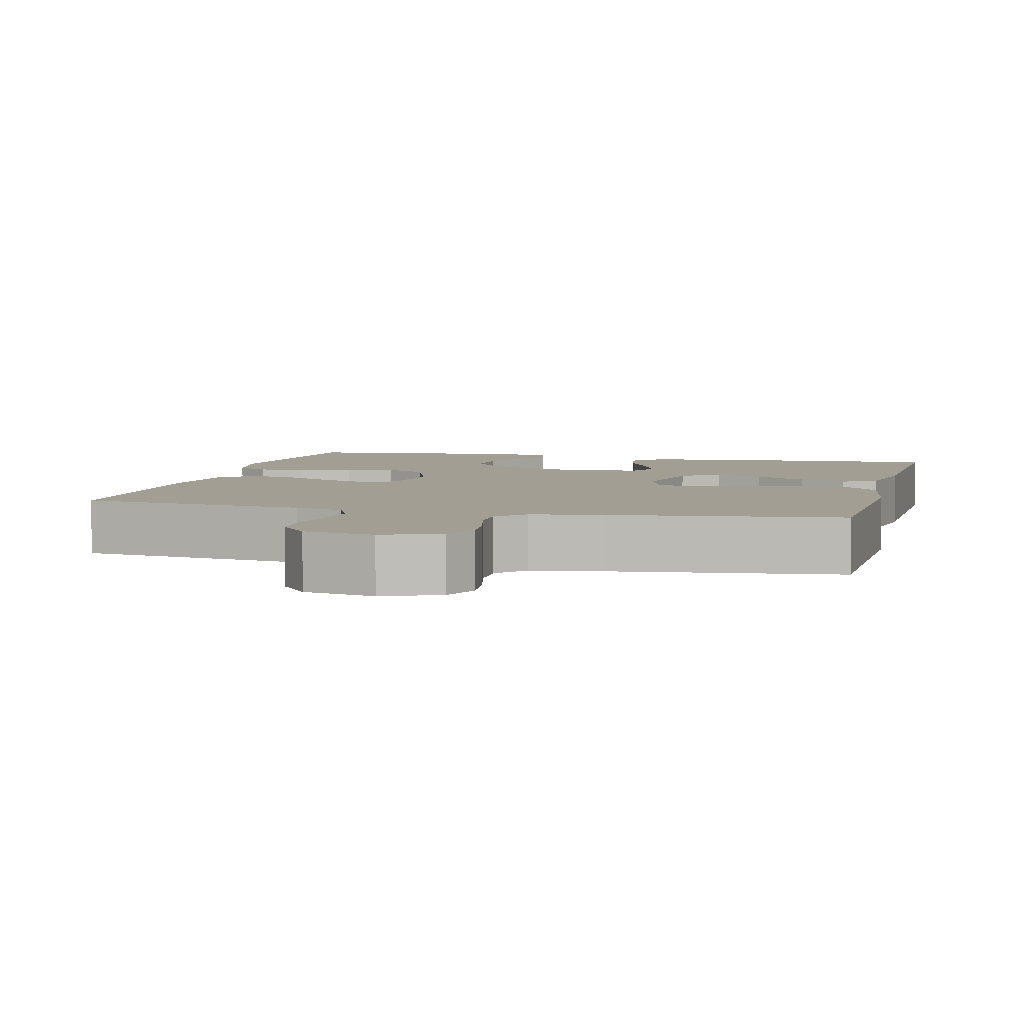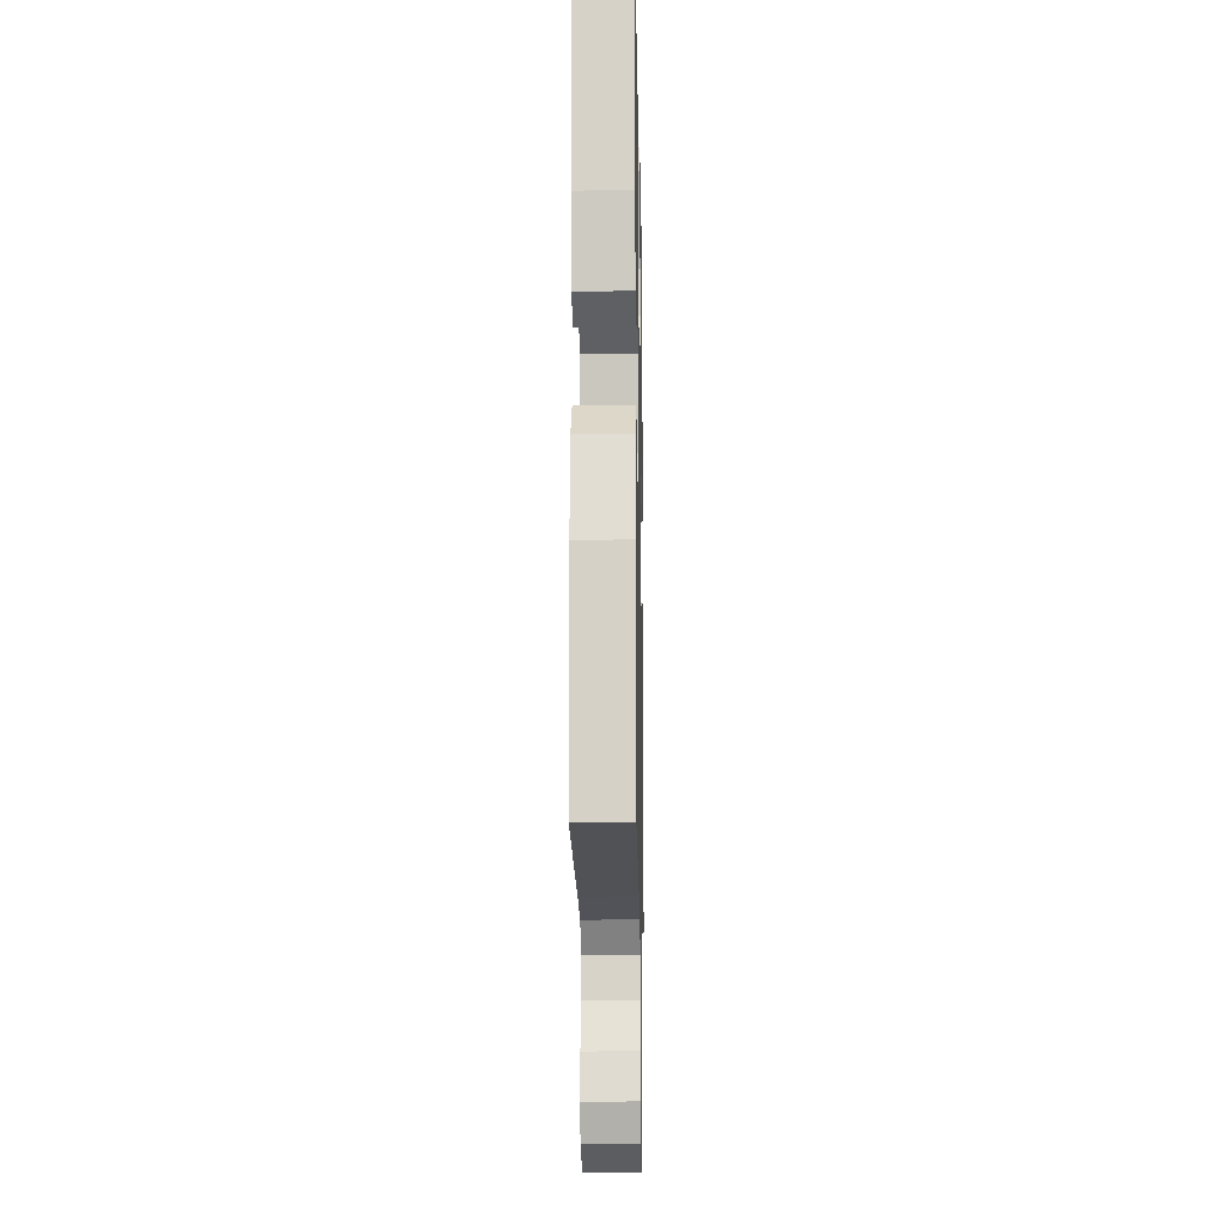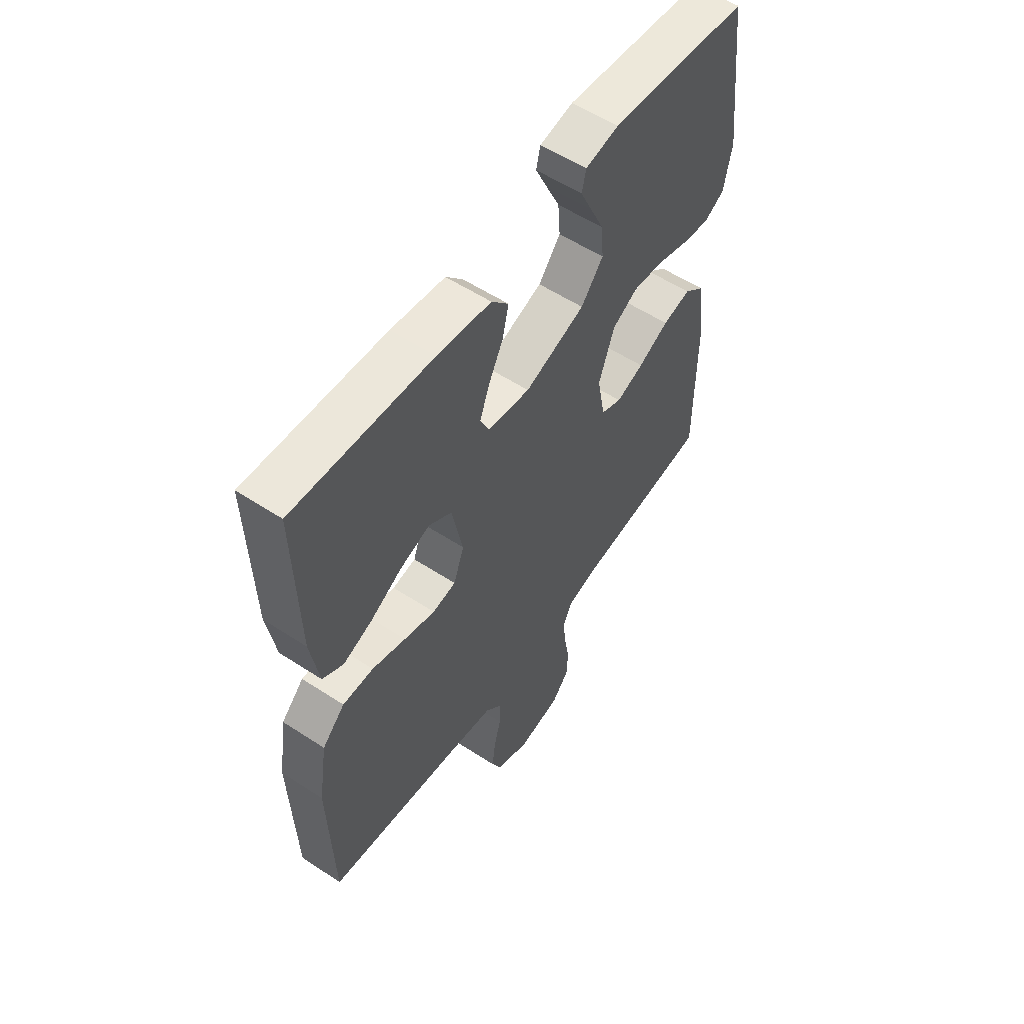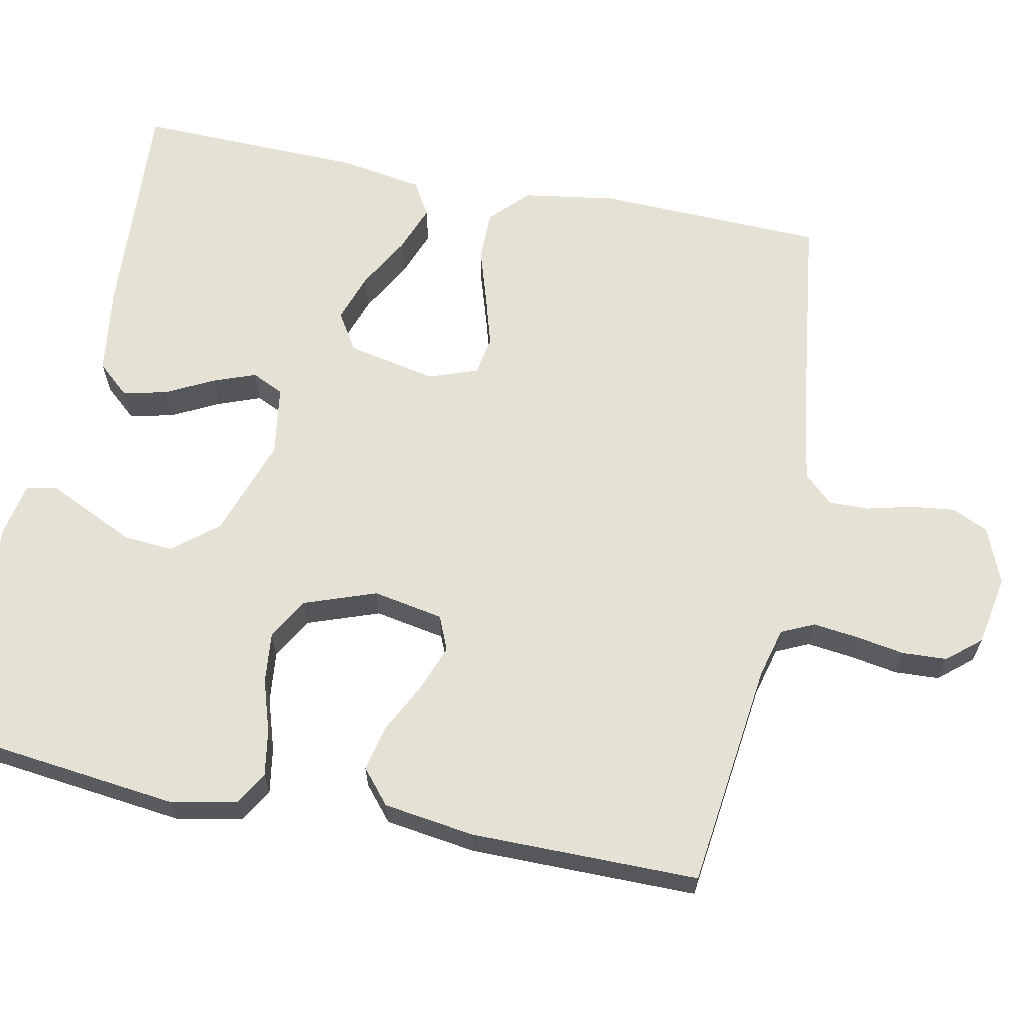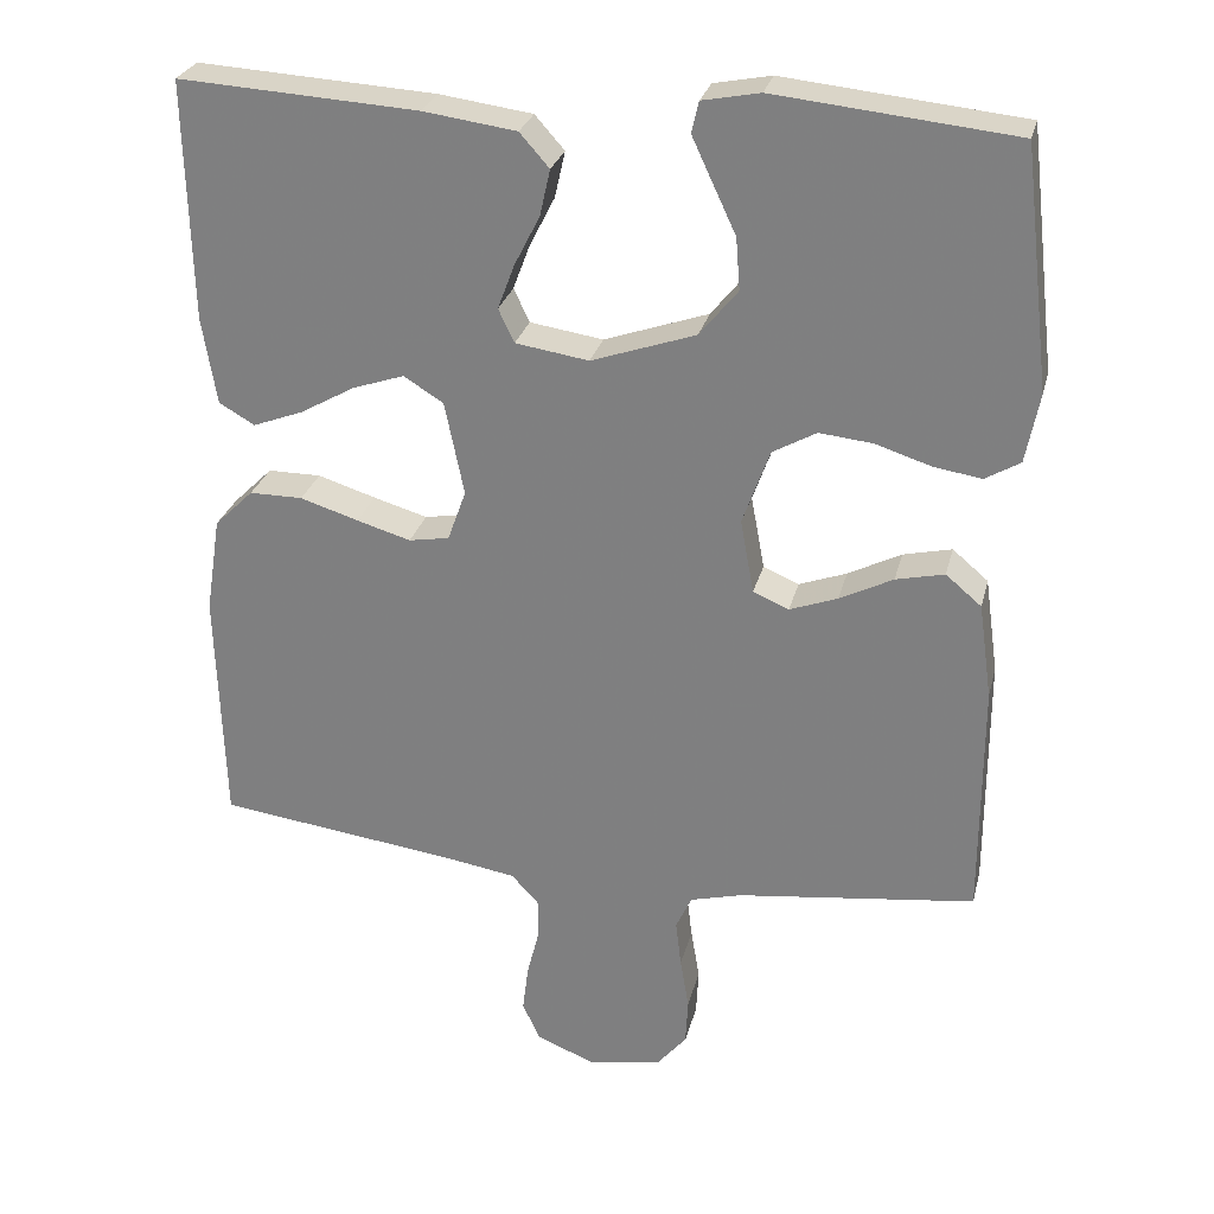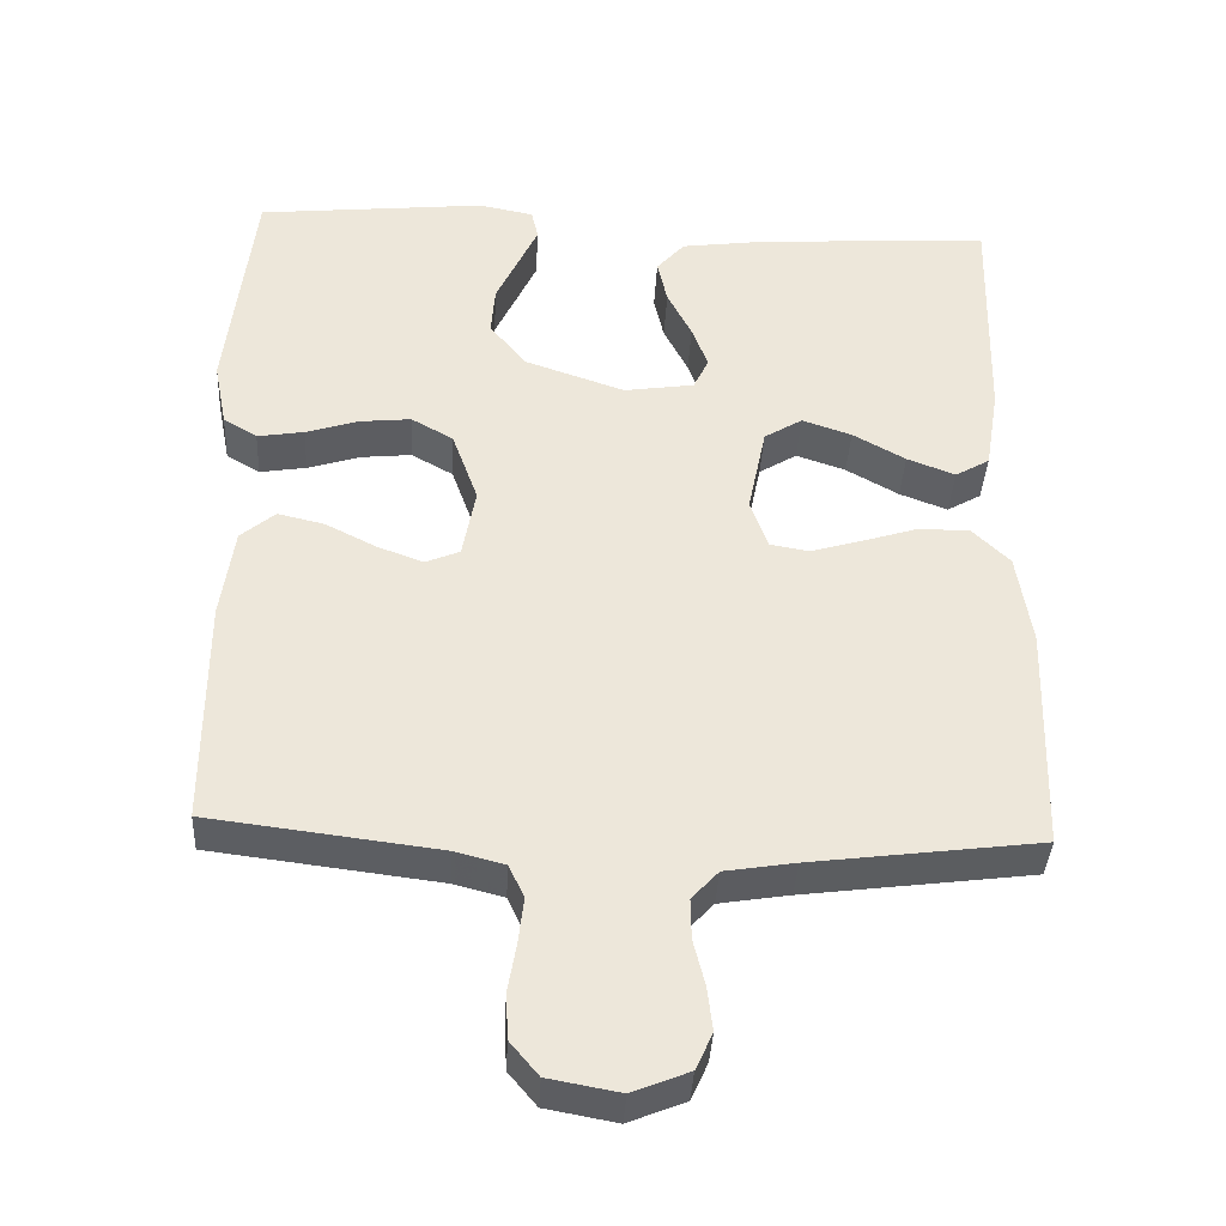
<metadata>
{"format":"obj","ext":"obj","renderer":"f3d","projection":"perspective","resolution":1024,"background":"white","views":[{"elev":5.2,"azim":-165.9,"up":"+Y"},{"elev":-13.3,"azim":-88.9,"up":"+Z"},{"elev":56.5,"azim":-55.6,"up":"+Z"},{"elev":64.3,"azim":101.4,"up":"+Y"},{"elev":27.4,"azim":13.5,"up":"+Z"},{"elev":-38.1,"azim":176.9,"up":"+Z"}]}
</metadata>
<code>
v 0.5 0.07 -0.5
v 0.2 0.07 -0.537
v 0.135 0.07 -0.554
v 0.115 0.07 -0.597
v 0.122 0.07 -0.656
v 0.133 0.07 -0.721
v 0.13 0.07 -0.78
v 0.093 0.07 -0.824
v 0 0.07 -0.841
v -0.074 0.07 -0.811
v -0.096 0.07 -0.763
v -0.089 0.07 -0.705
v -0.074 0.07 -0.645
v -0.073 0.07 -0.592
v -0.108 0.07 -0.554
v -0.2 0.07 -0.539
v -0.5 0.07 -0.5
v -0.509 0.07 -0.2
v -0.49 0.07 -0.078
v -0.441 0.07 -0.03
v -0.374 0.07 -0.03
v -0.301 0.07 -0.053
v -0.233 0.07 -0.073
v -0.182 0.07 -0.064
v -0.159 0.07 0
v -0.183 0.07 0.118
v -0.233 0.07 0.149
v -0.298 0.07 0.127
v -0.367 0.07 0.088
v -0.43 0.07 0.064
v -0.475 0.07 0.09
v -0.493 0.07 0.2
v -0.5 0.07 0.5
v -0.2 0.07 0.482
v -0.083 0.07 0.466
v -0.046 0.07 0.424
v -0.059 0.07 0.366
v -0.091 0.07 0.303
v -0.112 0.07 0.247
v -0.092 0.07 0.205
v 0 0.07 0.191
v 0.131 0.07 0.236
v 0.179 0.07 0.295
v 0.174 0.07 0.36
v 0.144 0.07 0.424
v 0.119 0.07 0.478
v 0.128 0.07 0.517
v 0.2 0.07 0.531
v 0.5 0.07 0.5
v 0.535 0.07 0.2
v 0.518 0.07 0.113
v 0.474 0.07 0.087
v 0.413 0.07 0.097
v 0.344 0.07 0.119
v 0.277 0.07 0.126
v 0.222 0.07 0.095
v 0.188 0.07 0
v 0.205 0.07 -0.093
v 0.25 0.07 -0.112
v 0.31 0.07 -0.09
v 0.377 0.07 -0.056
v 0.438 0.07 -0.042
v 0.483 0.07 -0.08
v 0.5 0.07 -0.2
v 0.5 0 -0.5
v 0.2 0 -0.537
v 0.135 0 -0.554
v 0.115 0 -0.597
v 0.122 0 -0.656
v 0.133 0 -0.721
v 0.13 0 -0.78
v 0.093 0 -0.824
v 0 0 -0.841
v -0.074 0 -0.811
v -0.096 0 -0.763
v -0.089 0 -0.705
v -0.074 0 -0.645
v -0.073 0 -0.592
v -0.108 0 -0.554
v -0.2 0 -0.539
v -0.5 0 -0.5
v -0.509 0 -0.2
v -0.49 0 -0.078
v -0.441 0 -0.03
v -0.374 0 -0.03
v -0.301 0 -0.053
v -0.233 0 -0.073
v -0.182 0 -0.064
v -0.159 0 0
v -0.183 0 0.118
v -0.233 0 0.149
v -0.298 0 0.127
v -0.367 0 0.088
v -0.43 0 0.064
v -0.475 0 0.09
v -0.493 0 0.2
v -0.5 0 0.5
v -0.2 0 0.482
v -0.083 0 0.466
v -0.046 0 0.424
v -0.059 0 0.366
v -0.091 0 0.303
v -0.112 0 0.247
v -0.092 0 0.205
v 0 0 0.191
v 0.131 0 0.236
v 0.179 0 0.295
v 0.174 0 0.36
v 0.144 0 0.424
v 0.119 0 0.478
v 0.128 0 0.517
v 0.2 0 0.531
v 0.5 0 0.5
v 0.535 0 0.2
v 0.518 0 0.113
v 0.474 0 0.087
v 0.413 0 0.097
v 0.344 0 0.119
v 0.277 0 0.126
v 0.222 0 0.095
v 0.188 0 0
v 0.205 0 -0.093
v 0.25 0 -0.112
v 0.31 0 -0.09
v 0.377 0 -0.056
v 0.438 0 -0.042
v 0.483 0 -0.08
v 0.5 0 -0.2
f 63 64 1 2
f 60 61 62 63
f 59 60 63 2
f 58 59 2 3
f 57 58 3 4
f 51 52 53 54
f 51 54 55
f 50 51 55
f 49 50 55
f 48 49 55 56
f 44 45 46 47
f 44 47 48
f 43 44 48 56
f 35 36 37 38
f 35 38 39
f 34 35 39
f 33 34 39
f 32 33 39 40
f 28 29 30 31
f 27 28 31 32
f 19 20 21 22
f 19 22 23
f 16 17 18 19
f 15 16 19 23
f 14 15 23 24
f 10 11 12 13
f 10 13 14
f 9 10 14
f 5 6 7 8
f 4 5 8 9
f 57 4 9 14
f 42 43 56 57
f 41 42 57 14
f 27 32 40 41
f 26 27 41
f 25 26 41
f 14 24 25 41
f 66 65 128 127
f 127 126 125 124
f 66 127 124 123
f 67 66 123 122
f 68 67 122 121
f 118 117 116 115
f 119 118 115
f 119 115 114
f 119 114 113
f 120 119 113 112
f 111 110 109 108
f 112 111 108
f 120 112 108 107
f 102 101 100 99
f 103 102 99
f 103 99 98
f 103 98 97
f 104 103 97 96
f 95 94 93 92
f 96 95 92 91
f 86 85 84 83
f 87 86 83
f 83 82 81 80
f 87 83 80 79
f 88 87 79 78
f 77 76 75 74
f 78 77 74
f 78 74 73
f 72 71 70 69
f 73 72 69 68
f 78 73 68 121
f 121 120 107 106
f 78 121 106 105
f 105 104 96 91
f 105 91 90
f 105 90 89
f 105 89 88 78
f 1 65 66 2
f 2 66 67 3
f 3 67 68 4
f 4 68 69 5
f 5 69 70 6
f 6 70 71 7
f 7 71 72 8
f 8 72 73 9
f 9 73 74 10
f 10 74 75 11
f 11 75 76 12
f 12 76 77 13
f 13 77 78 14
f 14 78 79 15
f 15 79 80 16
f 16 80 81 17
f 17 81 82 18
f 18 82 83 19
f 19 83 84 20
f 20 84 85 21
f 21 85 86 22
f 22 86 87 23
f 23 87 88 24
f 24 88 89 25
f 25 89 90 26
f 26 90 91 27
f 27 91 92 28
f 28 92 93 29
f 29 93 94 30
f 30 94 95 31
f 31 95 96 32
f 32 96 97 33
f 33 97 98 34
f 34 98 99 35
f 35 99 100 36
f 36 100 101 37
f 37 101 102 38
f 38 102 103 39
f 39 103 104 40
f 40 104 105 41
f 41 105 106 42
f 42 106 107 43
f 43 107 108 44
f 44 108 109 45
f 45 109 110 46
f 46 110 111 47
f 47 111 112 48
f 48 112 113 49
f 49 113 114 50
f 50 114 115 51
f 51 115 116 52
f 52 116 117 53
f 53 117 118 54
f 54 118 119 55
f 55 119 120 56
f 56 120 121 57
f 57 121 122 58
f 58 122 123 59
f 59 123 124 60
f 60 124 125 61
f 61 125 126 62
f 62 126 127 63
f 63 127 128 64
f 64 128 65 1

</code>
